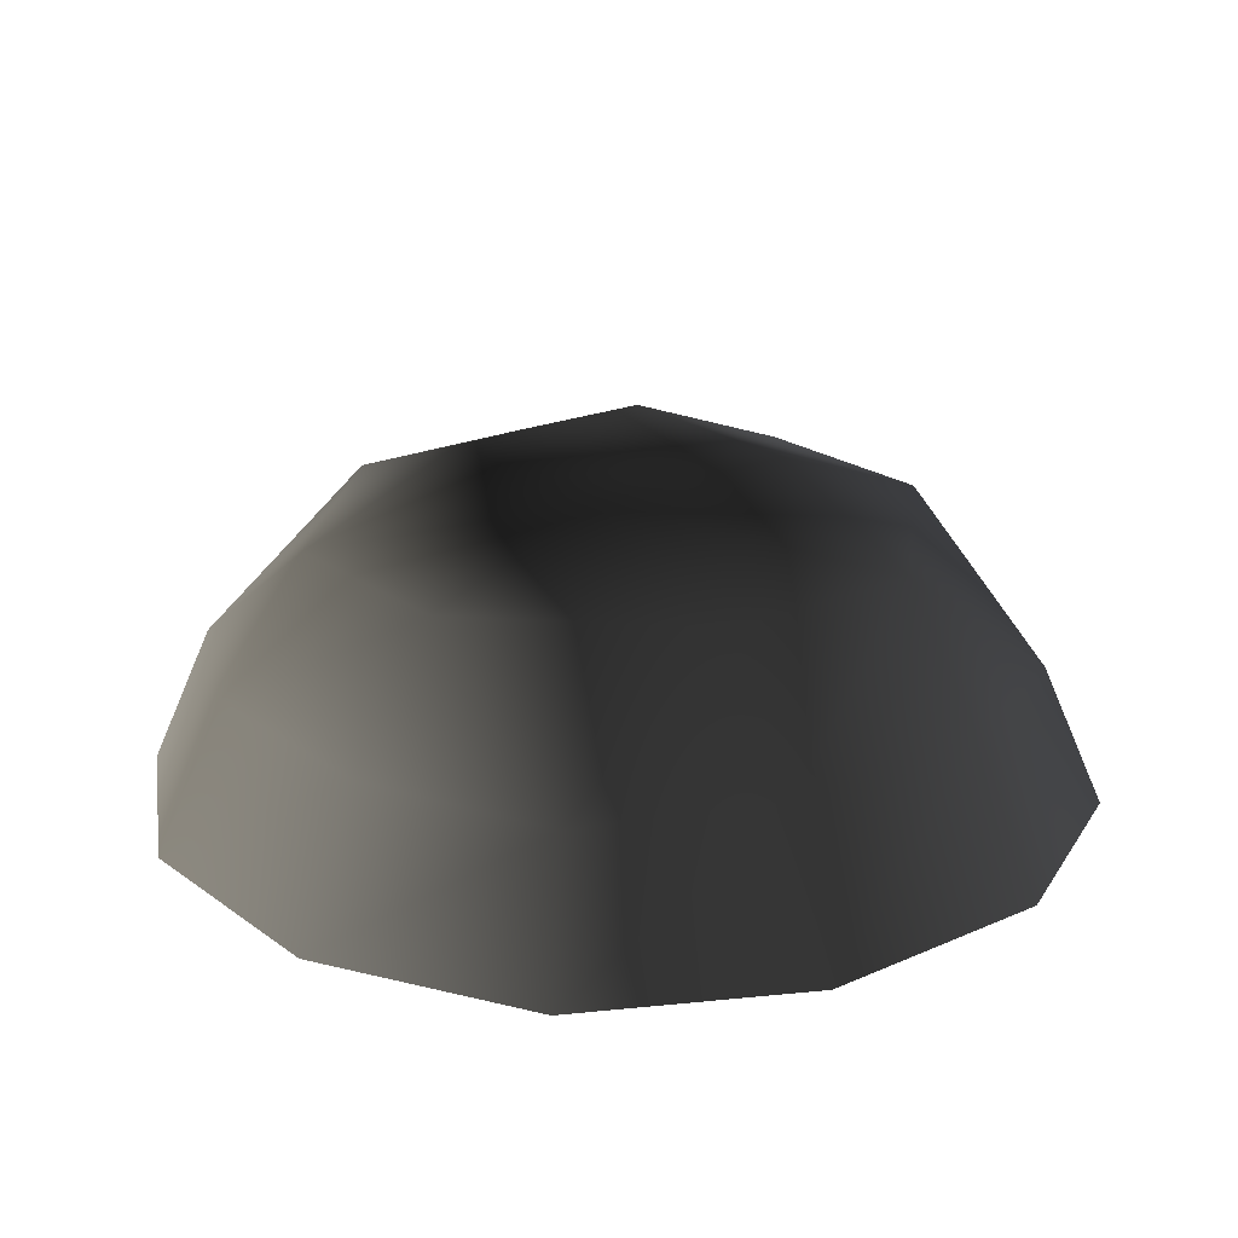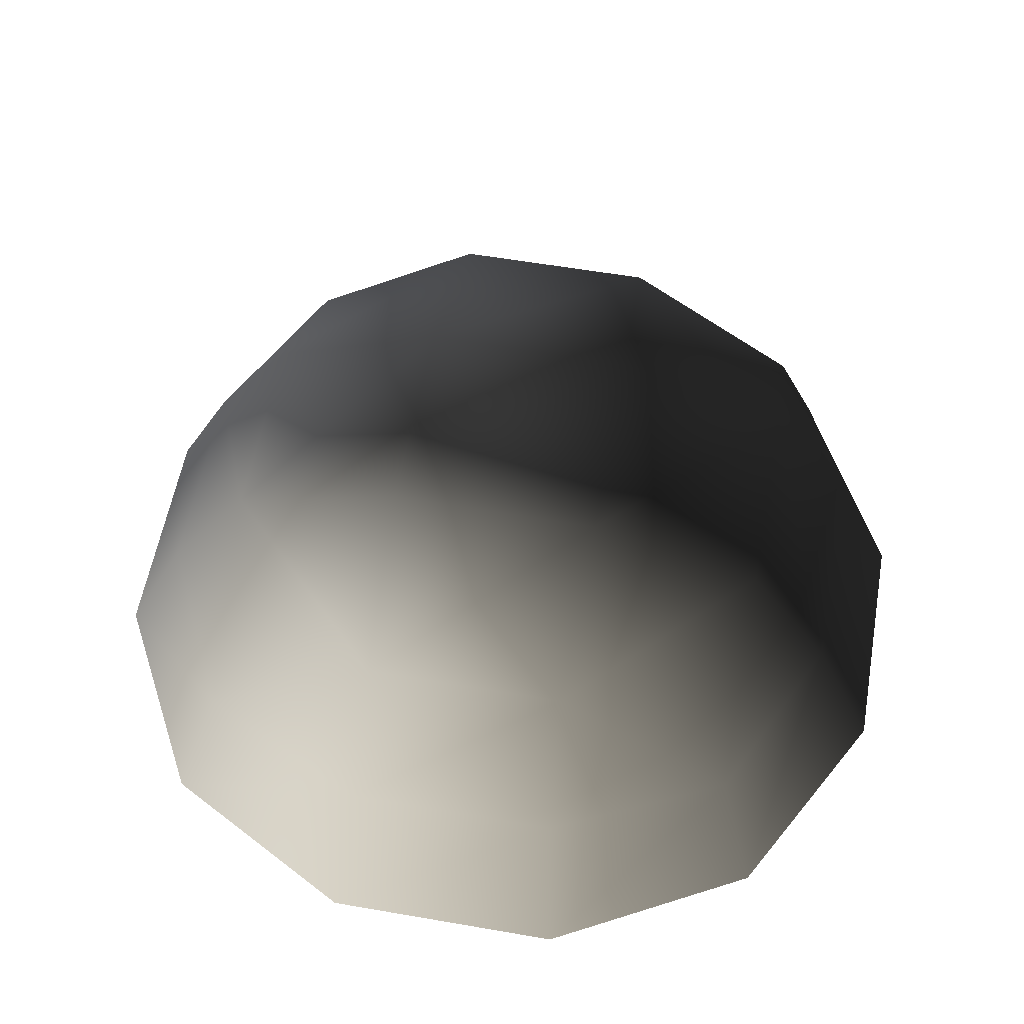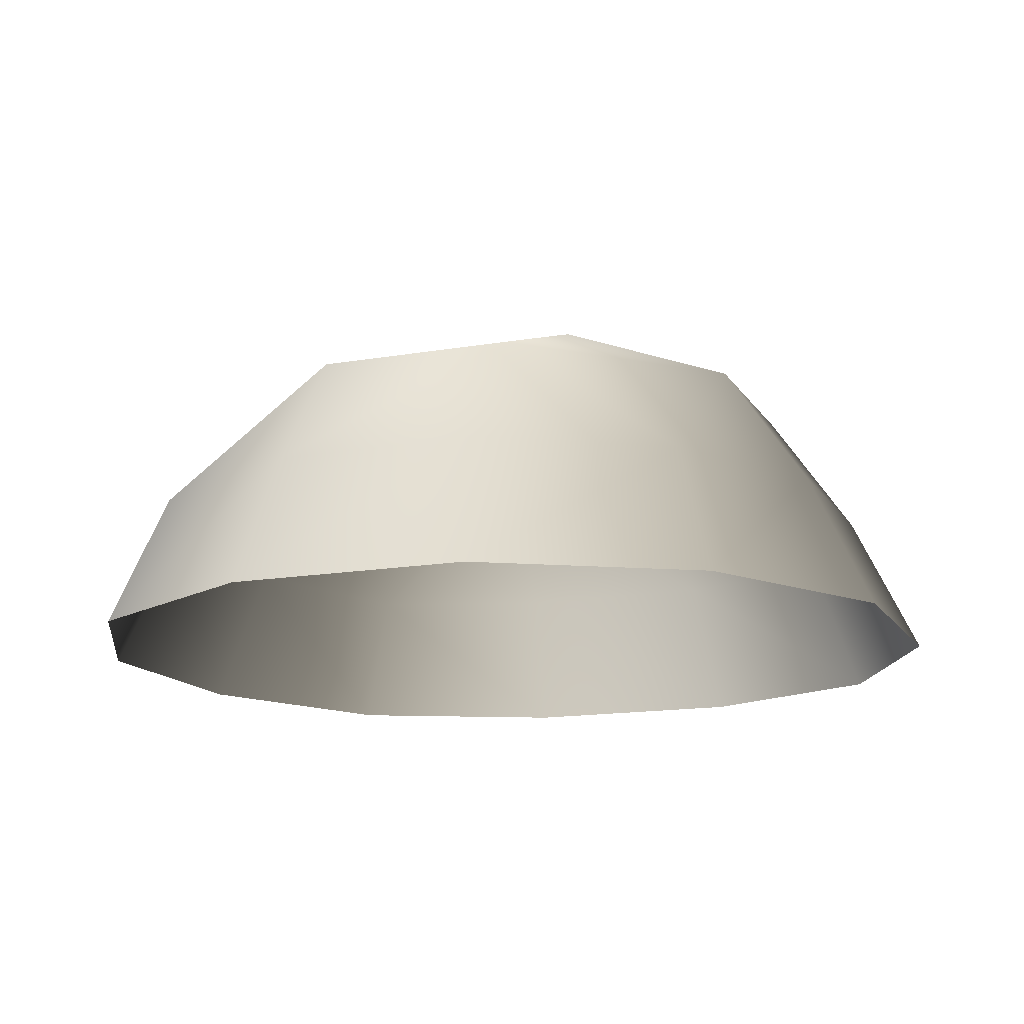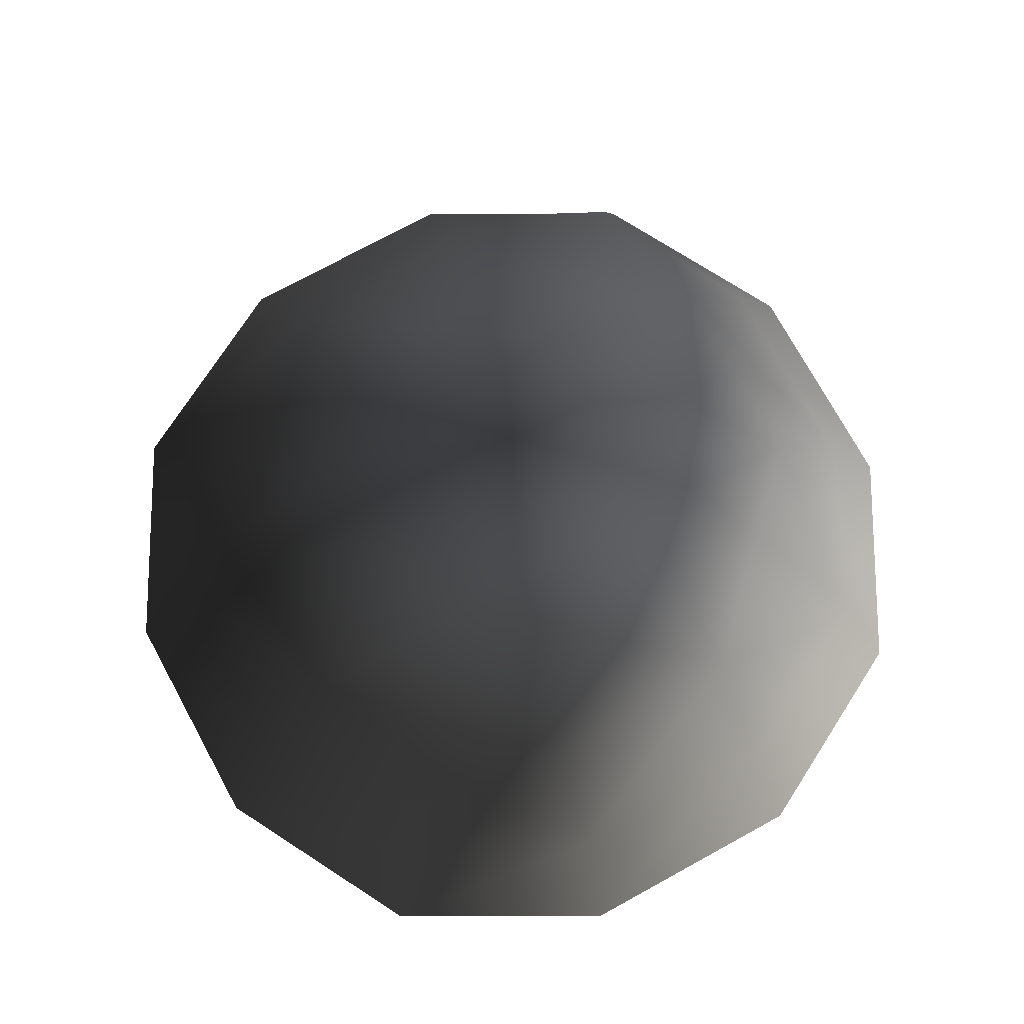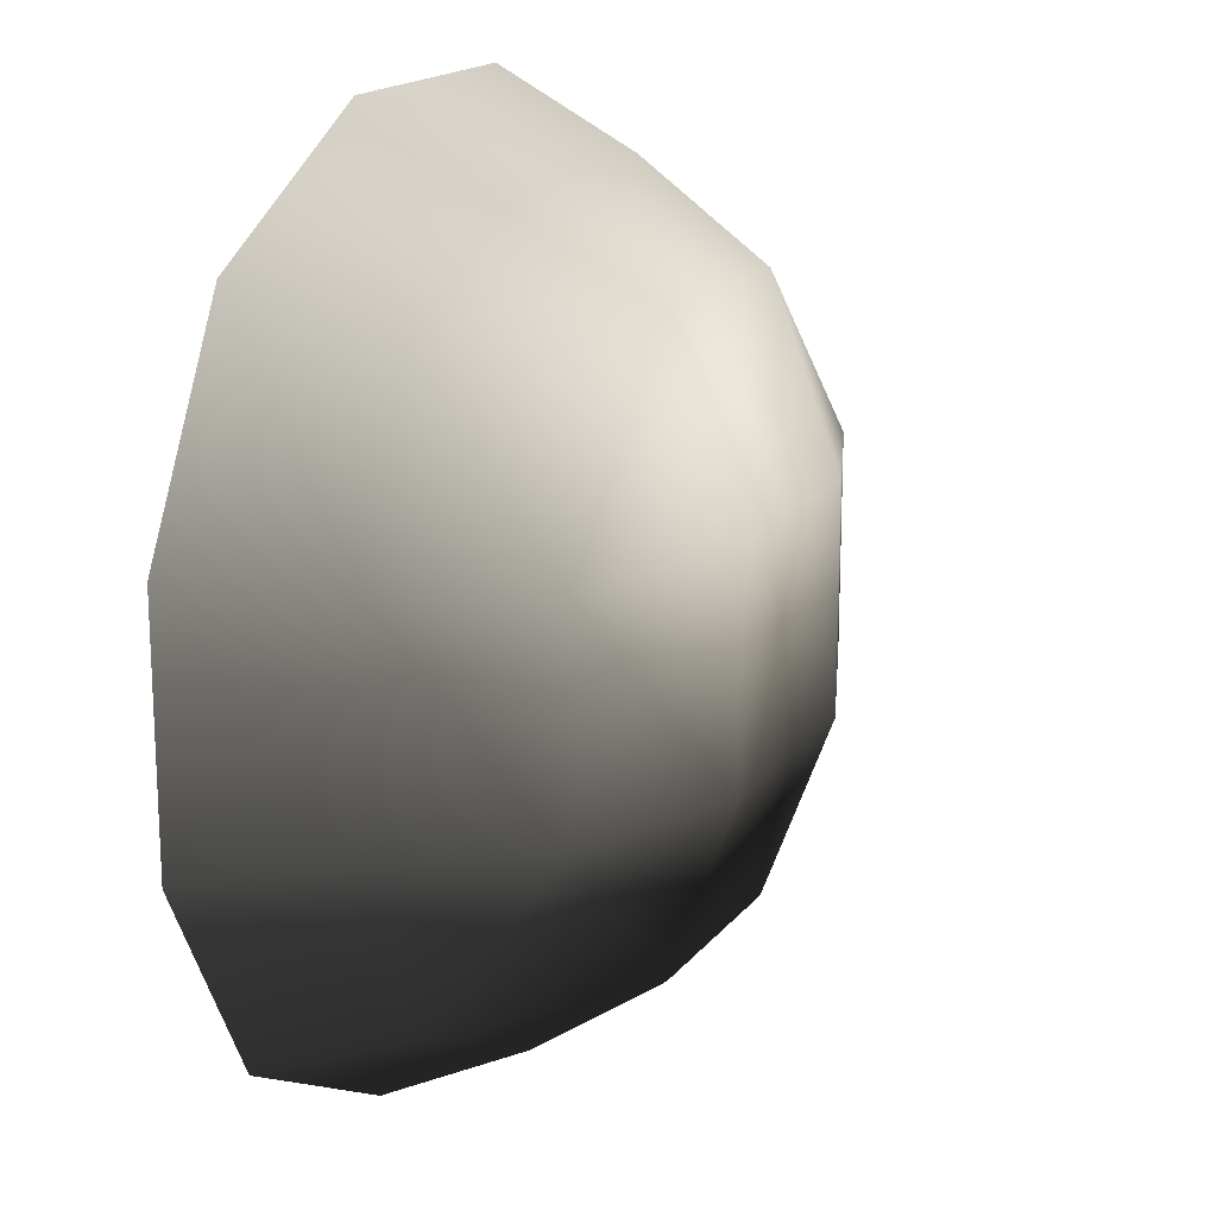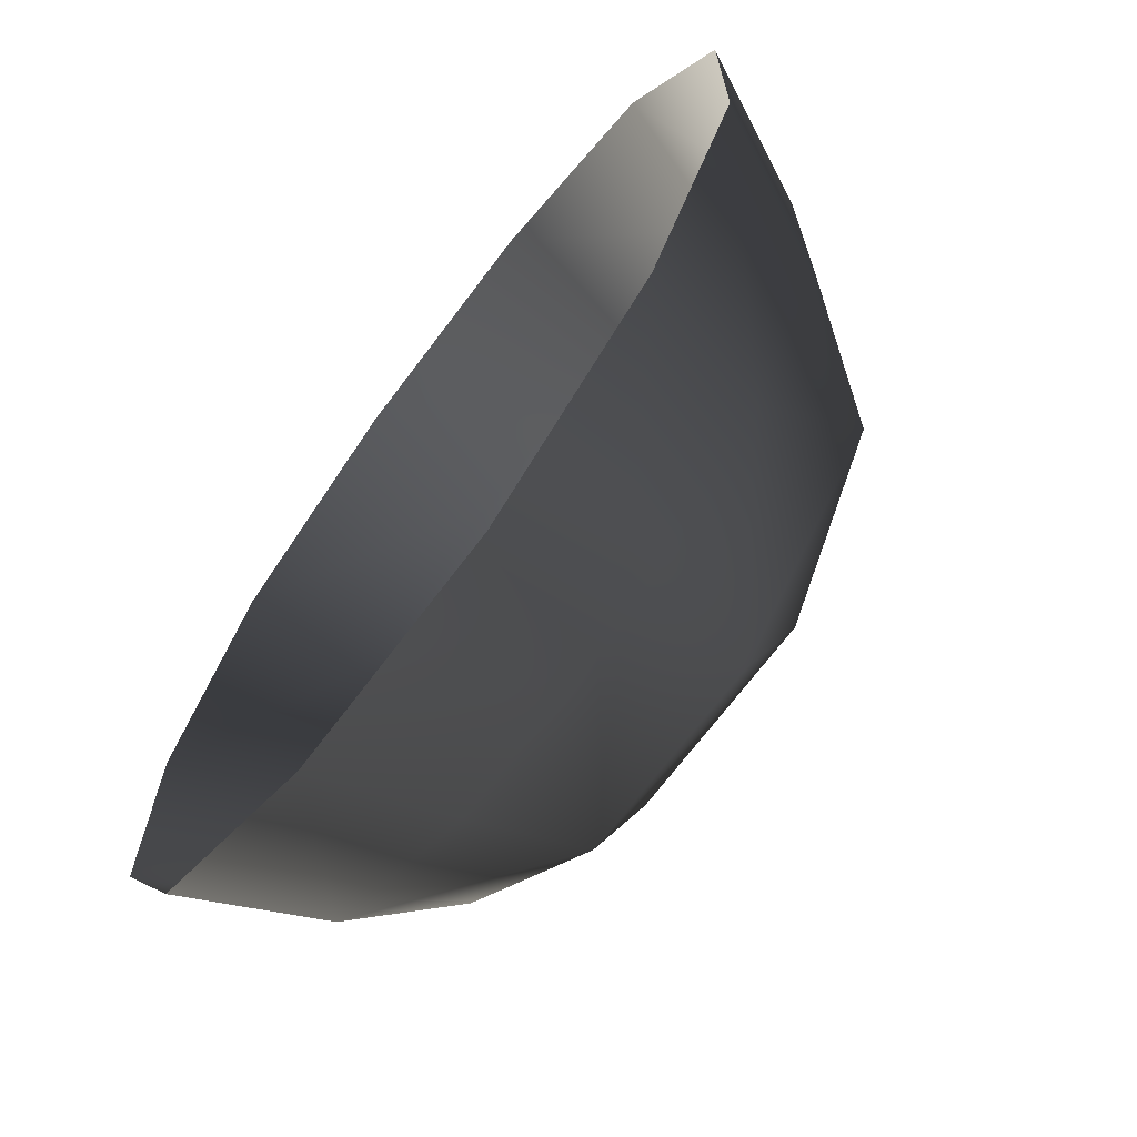
<metadata>
{"format":"obj","ext":"obj","renderer":"f3d","projection":"perspective","resolution":1024,"background":"white","views":[{"elev":21.1,"azim":-38.2,"up":"+Z"},{"elev":57.5,"azim":-79.8,"up":"+Z"},{"elev":-14.6,"azim":-159.0,"up":"+Z"},{"elev":74.2,"azim":151.3,"up":"+Z"},{"elev":17.3,"azim":-64.6,"up":"+Y"},{"elev":-69.2,"azim":-126.9,"up":"+Y"}]}
</metadata>
<code>
v -5.014 1.795 2.028
v -5.025 5.025 -0.3002
v -1.795 5.014 2.028
v -1.9 6.545 -0.1941
v 1.9 6.545 -0.1941
v 1.794 5.014 2.028
v 1.902 1.902 3.178
v -1.902 1.902 3.178
v 1.902 -1.902 3.178
v -1.902 -1.902 3.178
v 1.795 -5.014 2.028
v -1.795 -5.014 2.028
v 5.014 -1.795 2.028
v 5.025 -5.025 -0.3002
v 5.014 1.795 2.028
v 5.025 5.025 -0.3002
v -5.014 -1.795 2.028
v -6.545 1.9 -0.1941
v -6.545 -1.9 -0.1941
v -7.74 2.142 -2.693
v -7.74 -2.142 -2.693
v -5.025 -5.025 -0.3002
v -5.771 -5.771 -2.722
v 6.545 -1.9 -0.1941
v 6.545 1.9 -0.1941
v 7.74 -2.142 -2.693
v 7.74 2.142 -2.693
v 5.771 5.771 -2.722
v -1.9 -6.545 -0.1941
v 1.9 -6.545 -0.1941
v -2.142 -7.74 -2.693
v 2.142 -7.74 -2.693
v 5.771 -5.771 -2.722
v 2.142 7.74 -2.693
v -2.142 7.74 -2.693
v -5.772 5.771 -2.722
g Rock_single_t1(Clone)_34656_272
f 1 3 2
f 4 2 3
f 3 5 4
f 3 6 5
f 7 6 3
f 7 3 8
f 8 3 1
f 9 7 8
f 9 8 10
f 10 8 1
f 11 9 10
f 11 10 12
f 13 7 9
f 9 11 13
f 13 11 14
f 13 15 7
f 7 15 6
f 6 15 16
f 5 6 16
f 10 17 12
f 10 1 17
f 17 1 18
f 17 18 19
f 19 18 20
f 19 20 21
f 22 12 17
f 22 19 21
f 19 22 17
f 22 21 23
f 15 13 24
f 24 13 14
f 15 24 25
f 25 16 15
f 25 24 26
f 25 26 27
f 16 25 27
f 16 27 28
f 29 22 23
f 29 12 22
f 11 12 29
f 11 29 30
f 30 29 31
f 29 23 31
f 30 31 32
f 30 14 11
f 14 30 32
f 14 32 33
f 24 33 26
f 24 14 33
f 5 28 34
f 4 5 34
f 4 34 35
f 2 4 35
f 2 35 36
f 5 16 28
f 18 2 36
f 18 36 20
f 18 1 2

</code>
